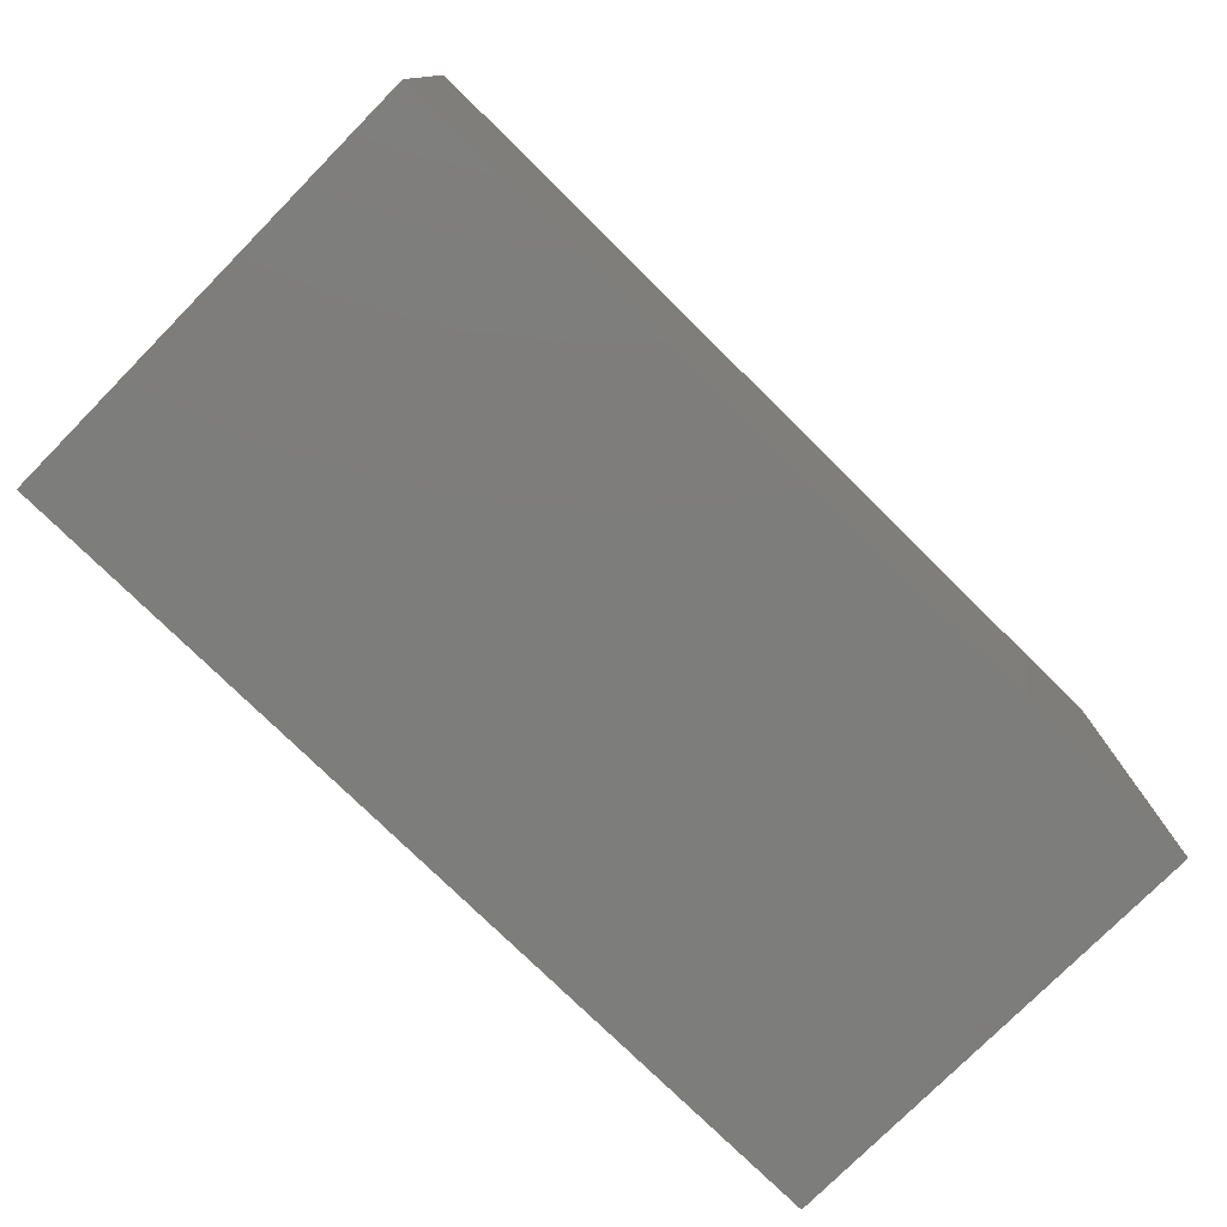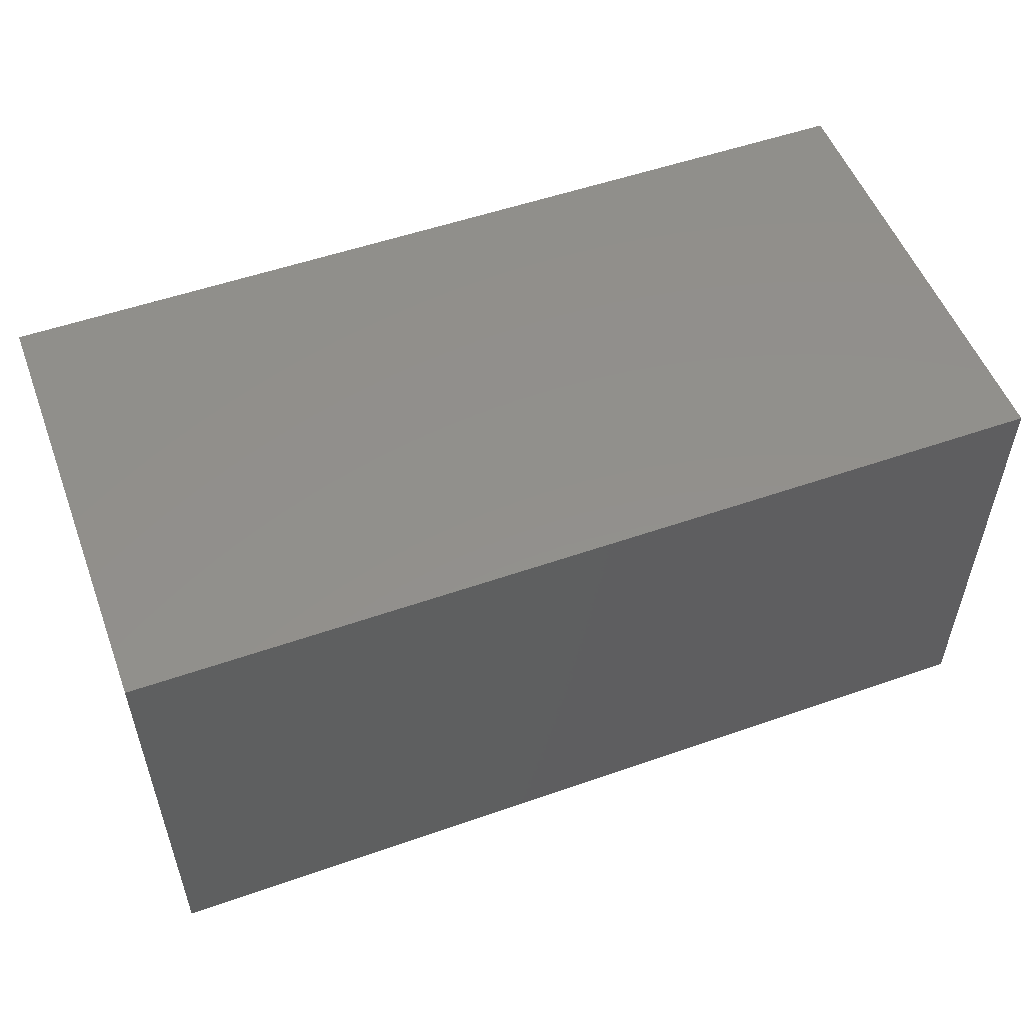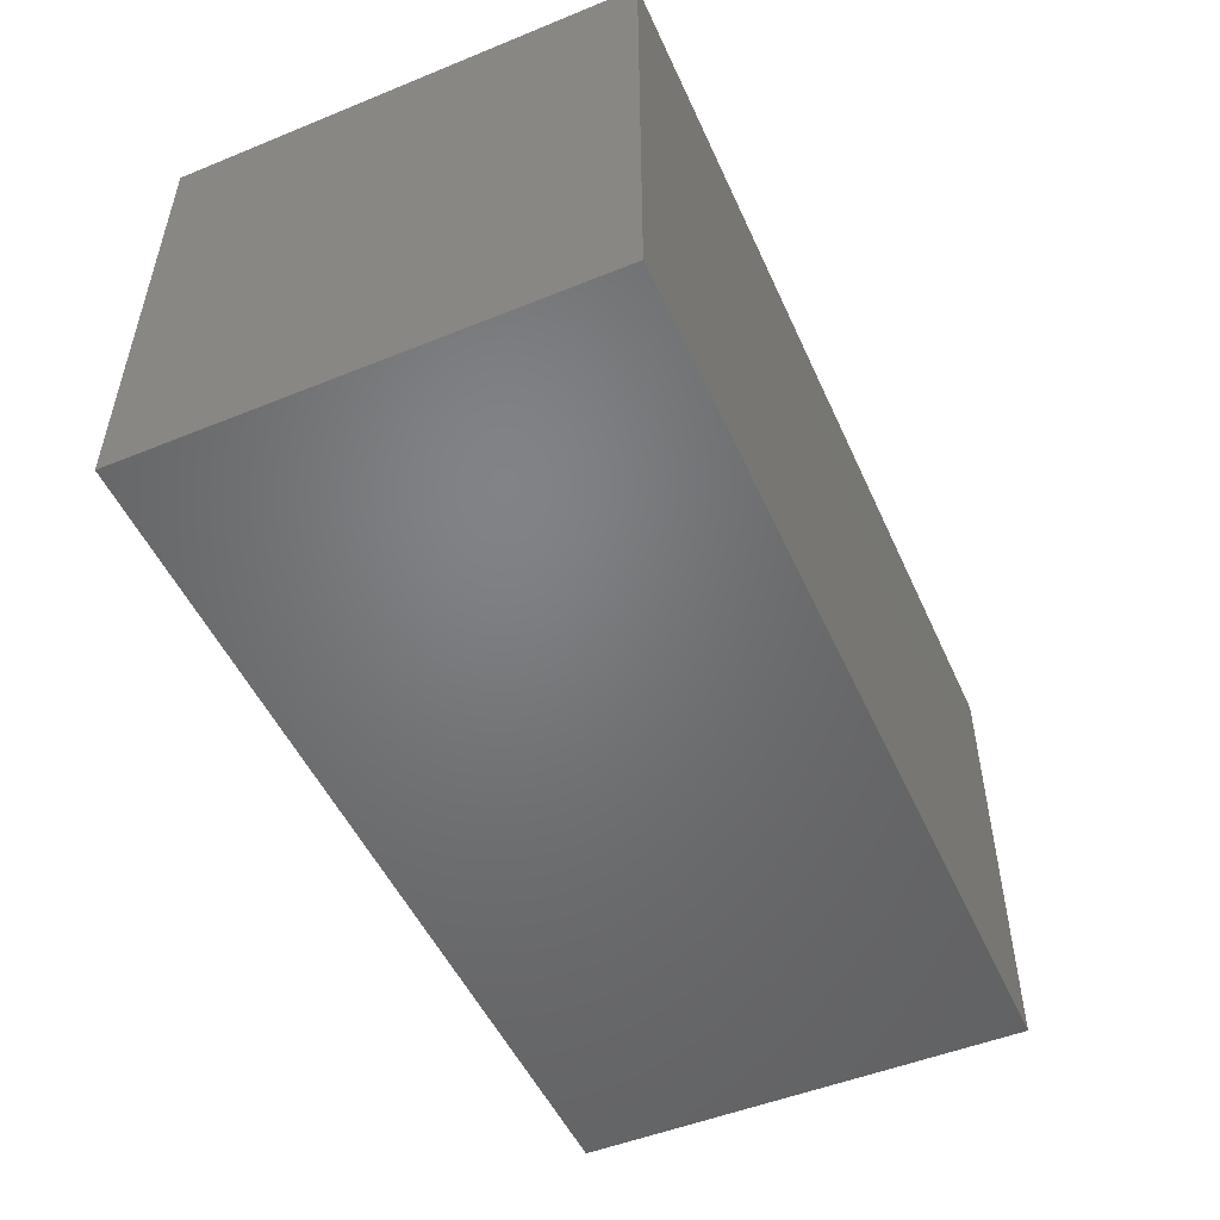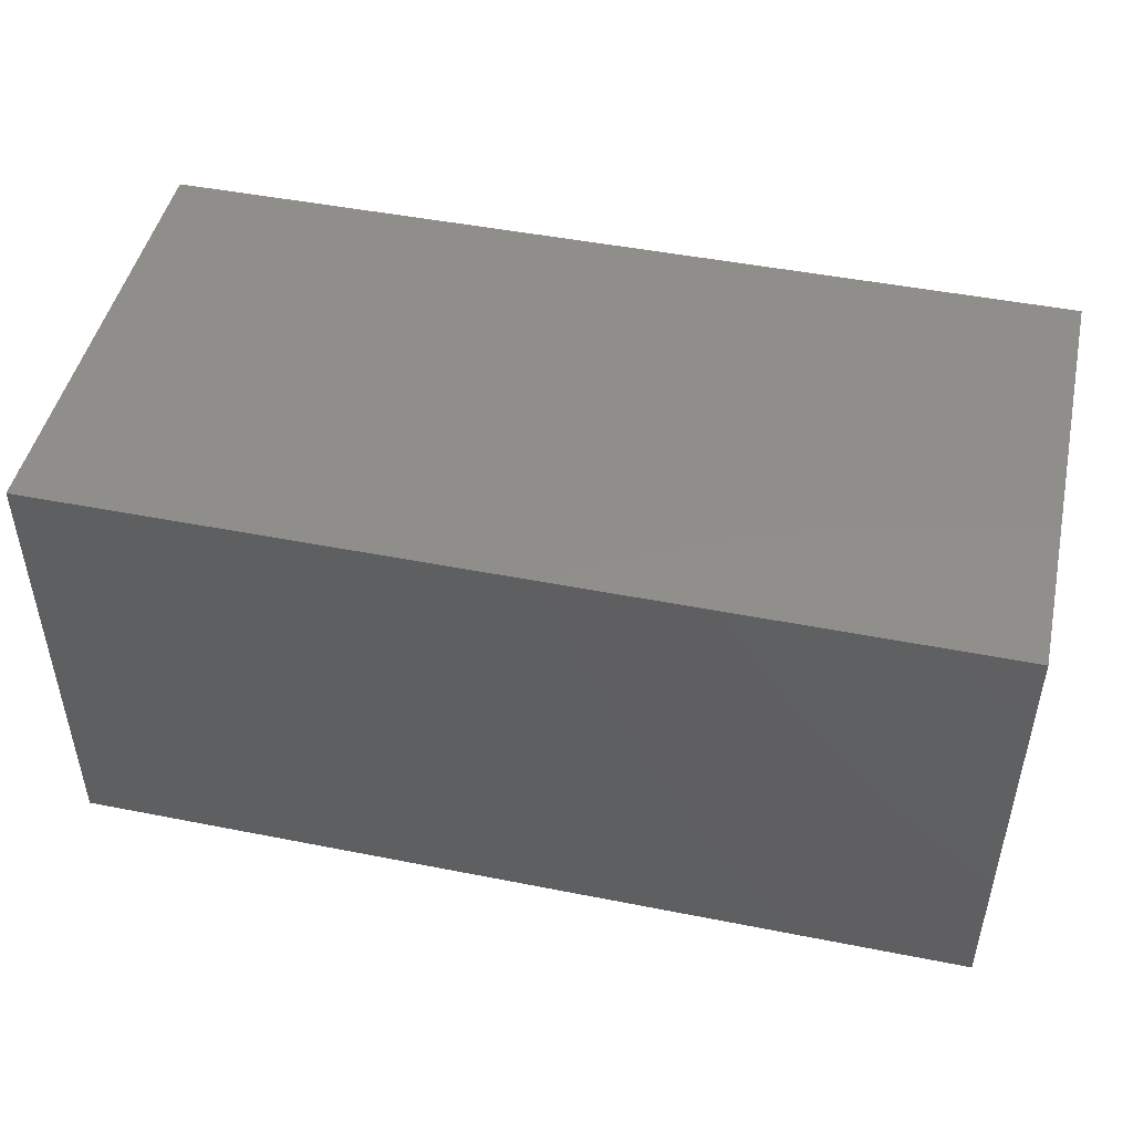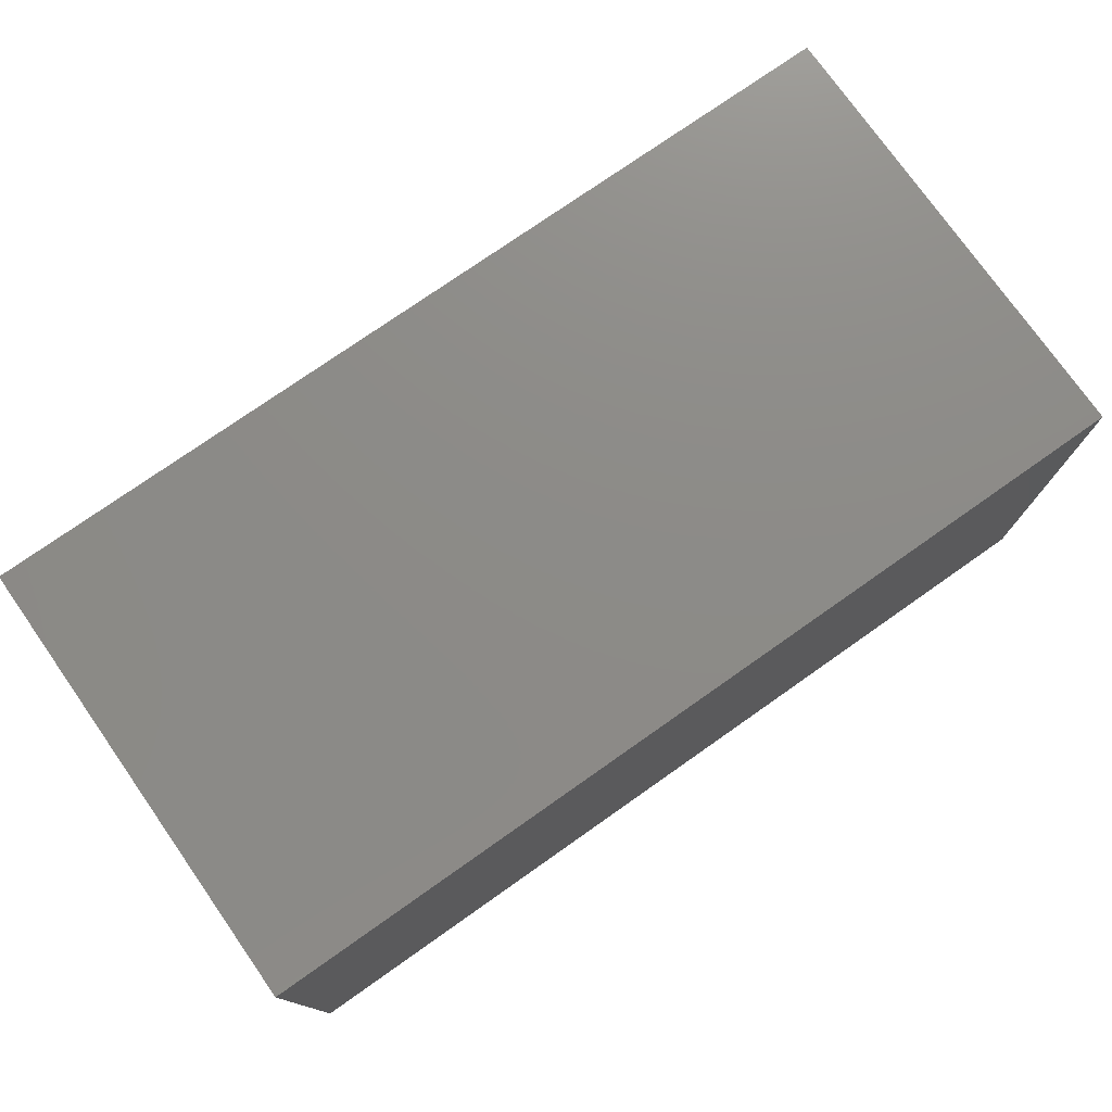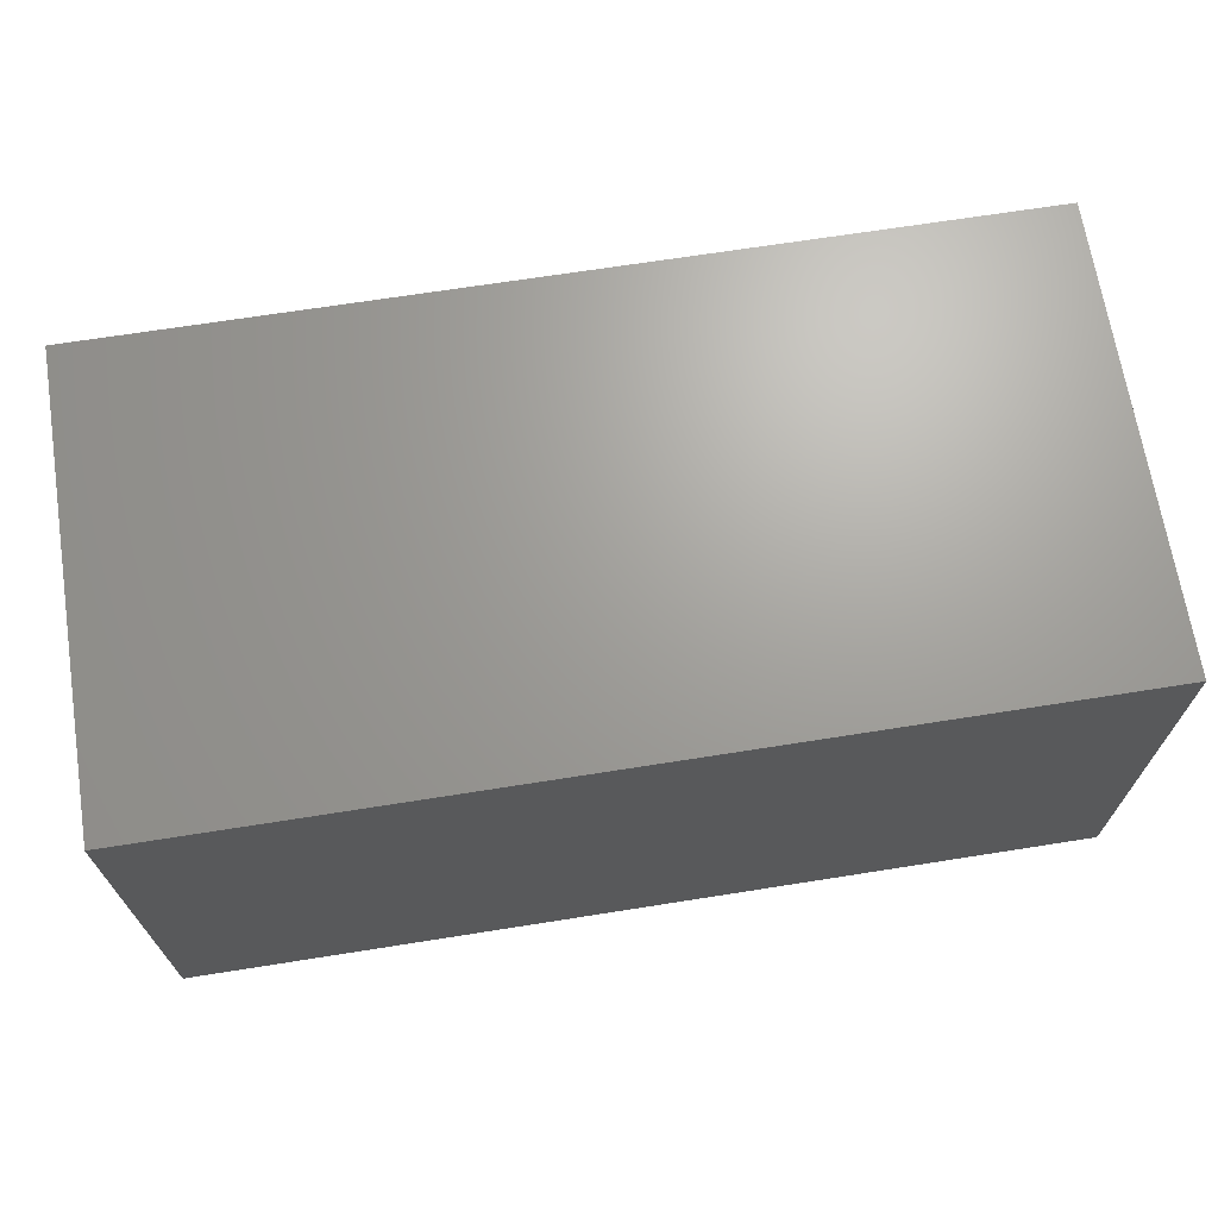
<metadata>
{"format":"stl","ext":"stl","renderer":"f3d","projection":"perspective","resolution":1024,"background":"white","views":[{"elev":-76.6,"azim":135.4,"up":"+Z"},{"elev":53.2,"azim":-20.5,"up":"+Z"},{"elev":-50.7,"azim":113.9,"up":"+Z"},{"elev":47.2,"azim":-167.4,"up":"+Y"},{"elev":76.1,"azim":-35.1,"up":"+Y"},{"elev":68.3,"azim":171.0,"up":"+Z"}]}
</metadata>
<code>
# stl→obj: 8 verts, 12 faces
v -9.995 -9.995 0.005
v -9.995 -9.995 9.995
v -9.995 0 0.005
v -9.995 0 9.995
v 9.995 -9.995 0.005
v 9.995 -9.995 9.995
v 9.995 0 0.005
v 9.995 0 9.995
f 1 2 3
f 3 2 4
f 2 1 5
f 6 2 5
f 1 3 5
f 5 3 7
f 8 7 4
f 4 7 3
f 4 2 6
f 8 4 6
f 6 5 7
f 8 6 7

</code>
